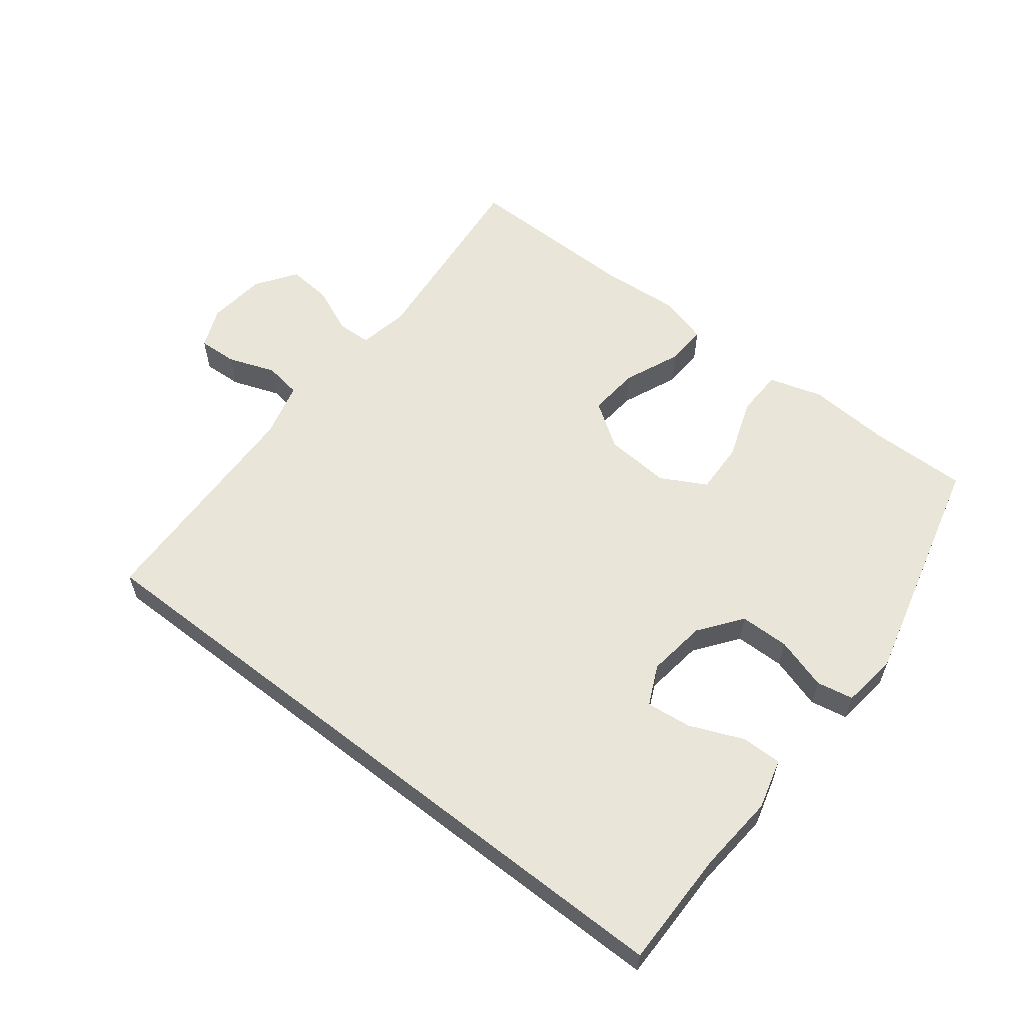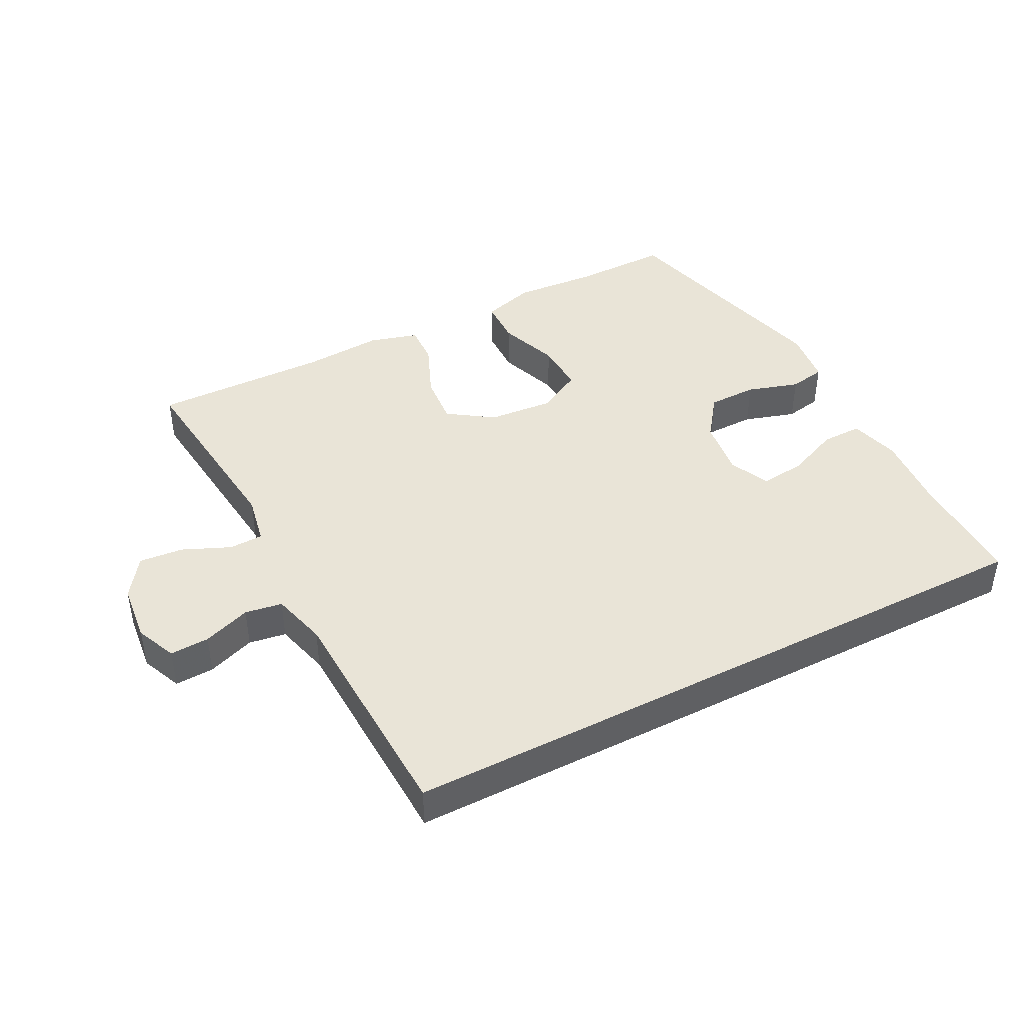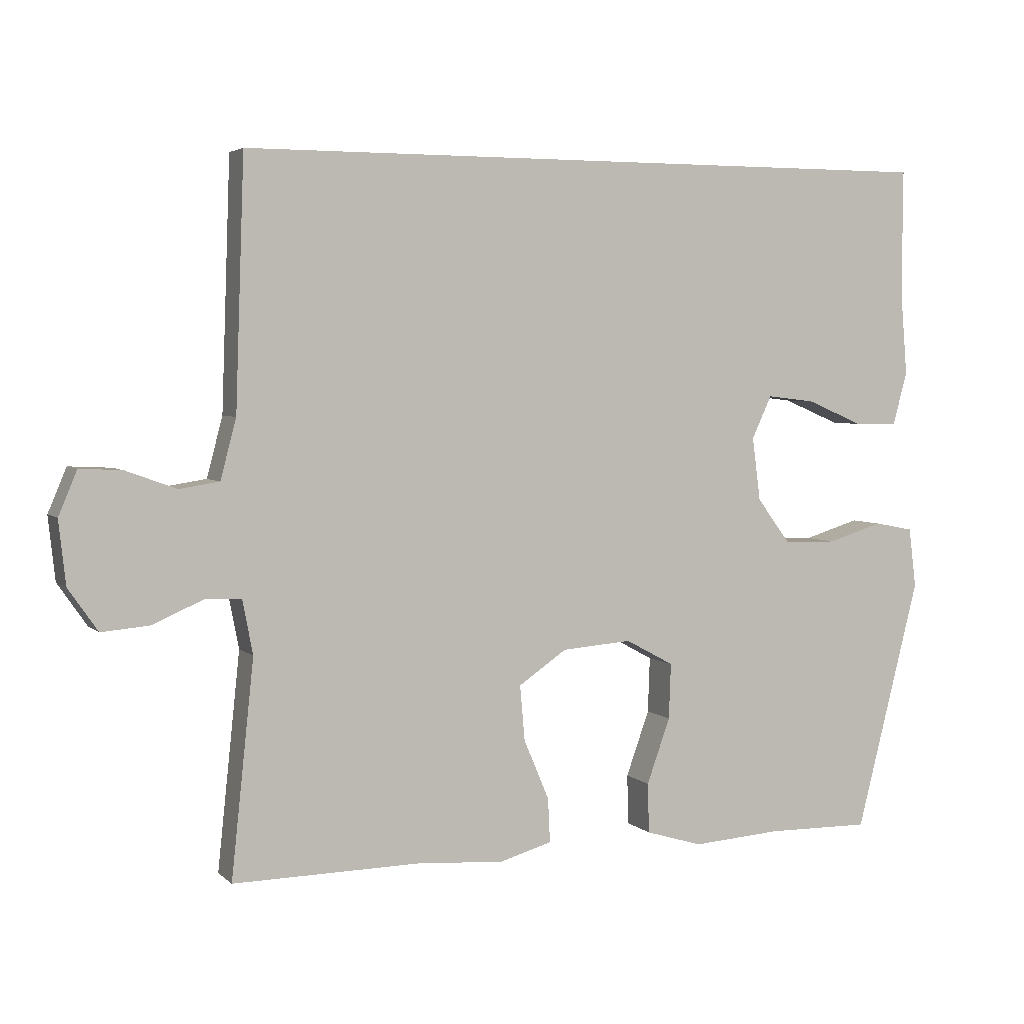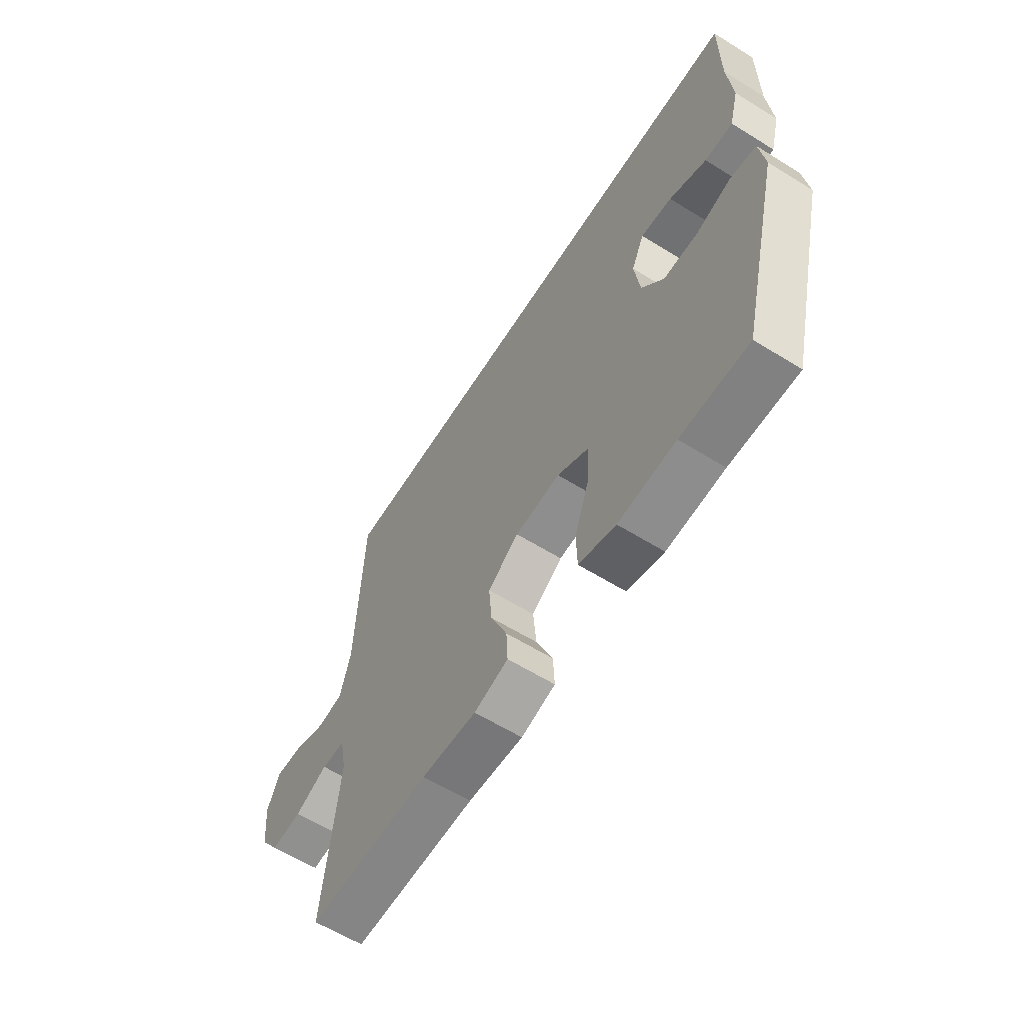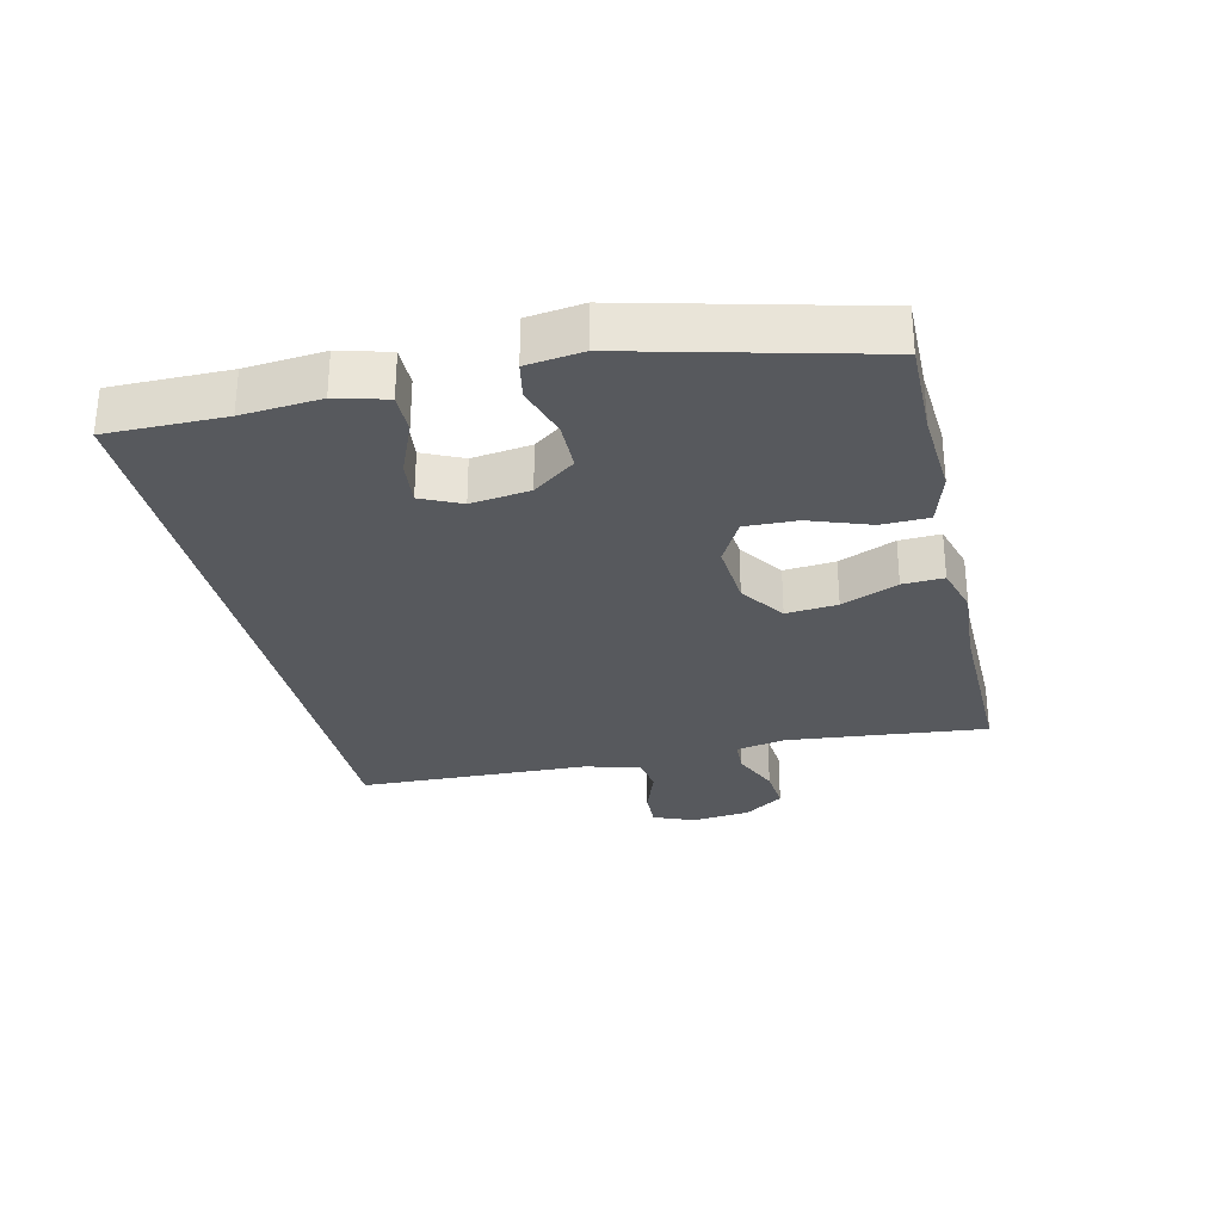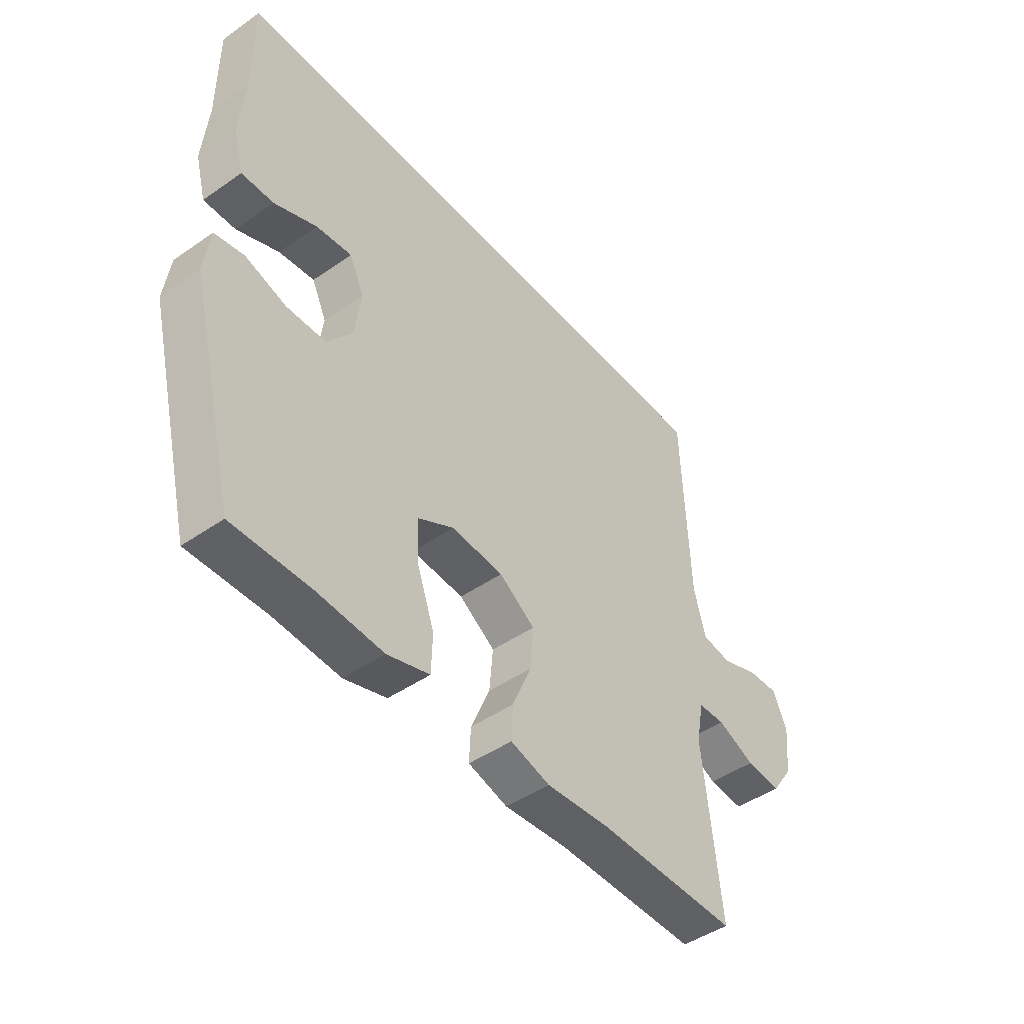
<metadata>
{"format":"obj","ext":"obj","renderer":"f3d","projection":"perspective","resolution":1024,"background":"white","views":[{"elev":58.5,"azim":38.0,"up":"+Y"},{"elev":42.9,"azim":-27.4,"up":"+Y"},{"elev":4.0,"azim":-22.8,"up":"+Z"},{"elev":-61.0,"azim":57.7,"up":"+Z"},{"elev":-29.5,"azim":103.2,"up":"+Y"},{"elev":-46.1,"azim":128.5,"up":"+Z"}]}
</metadata>
<code>
v -0.475 0.07 0.5
v 0.563 0.07 0.5
v 0.562 0.07 0.317
v 0.572 0.07 0.195
v 0.551 0.07 0.117
v 0.488 0.07 0.118
v 0.405 0.07 0.153
v 0.335 0.07 0.161
v 0.306 0.07 0.099
v 0.318 0.07 0.007
v 0.367 0.07 -0.059
v 0.444 0.07 -0.06
v 0.525 0.07 -0.035
v 0.582 0.07 -0.046
v 0.593 0.07 -0.133
v 0.5 0.07 -0.5
v 0.348 0.07 -0.498
v 0.219 0.07 -0.507
v 0.136 0.07 -0.482
v 0.134 0.07 -0.409
v 0.168 0.07 -0.314
v 0.171 0.07 -0.233
v 0.101 0.07 -0.195
v -0.001 0.07 -0.203
v -0.071 0.07 -0.251
v -0.064 0.07 -0.331
v -0.027 0.07 -0.419
v -0.024 0.07 -0.483
v -0.101 0.07 -0.505
v -0.225 0.07 -0.496
v -0.5 0.07 -0.5
v -0.467 0.07 -0.187
v -0.482 0.07 -0.109
v -0.535 0.07 -0.107
v -0.609 0.07 -0.139
v -0.678 0.07 -0.145
v -0.721 0.07 -0.083
v -0.731 0.07 0.009
v -0.704 0.07 0.073
v -0.643 0.07 0.07
v -0.569 0.07 0.043
v -0.511 0.07 0.052
v -0.488 0.07 0.139
v -0.475 0 0.5
v 0.563 0 0.5
v 0.562 0 0.317
v 0.572 0 0.195
v 0.551 0 0.117
v 0.488 0 0.118
v 0.405 0 0.153
v 0.335 0 0.161
v 0.306 0 0.099
v 0.318 0 0.007
v 0.367 0 -0.059
v 0.444 0 -0.06
v 0.525 0 -0.035
v 0.582 0 -0.046
v 0.593 0 -0.133
v 0.5 0 -0.5
v 0.348 0 -0.498
v 0.219 0 -0.507
v 0.136 0 -0.482
v 0.134 0 -0.409
v 0.168 0 -0.314
v 0.171 0 -0.233
v 0.101 0 -0.195
v -0.001 0 -0.203
v -0.071 0 -0.251
v -0.064 0 -0.331
v -0.027 0 -0.419
v -0.024 0 -0.483
v -0.101 0 -0.505
v -0.225 0 -0.496
v -0.5 0 -0.5
v -0.467 0 -0.187
v -0.482 0 -0.109
v -0.535 0 -0.107
v -0.609 0 -0.139
v -0.678 0 -0.145
v -0.721 0 -0.083
v -0.731 0 0.009
v -0.704 0 0.073
v -0.643 0 0.07
v -0.569 0 0.043
v -0.511 0 0.052
v -0.488 0 0.139
f 38 39 40 41
f 38 41 42
f 37 38 42
f 34 35 36 37
f 33 34 37 42
f 32 33 42 43
f 30 31 32
f 26 27 28 29
f 25 26 29 30
f 18 19 20 21
f 17 18 21 22
f 16 17 22
f 15 16 22
f 12 13 14 15
f 11 12 15 22
f 10 11 22 23
f 4 5 6 7
f 3 4 7 8
f 2 3 8
f 1 2 8
f 43 1 8 9
f 25 30 32 43
f 24 25 43 9
f 9 10 23 24
f 84 83 82 81
f 85 84 81
f 85 81 80
f 80 79 78 77
f 85 80 77 76
f 86 85 76 75
f 75 74 73
f 72 71 70 69
f 73 72 69 68
f 64 63 62 61
f 65 64 61 60
f 65 60 59
f 65 59 58
f 58 57 56 55
f 65 58 55 54
f 66 65 54 53
f 50 49 48 47
f 51 50 47 46
f 51 46 45
f 51 45 44
f 52 51 44 86
f 86 75 73 68
f 52 86 68 67
f 67 66 53 52
f 1 44 45 2
f 2 45 46 3
f 3 46 47 4
f 4 47 48 5
f 5 48 49 6
f 6 49 50 7
f 7 50 51 8
f 8 51 52 9
f 9 52 53 10
f 10 53 54 11
f 11 54 55 12
f 12 55 56 13
f 13 56 57 14
f 14 57 58 15
f 15 58 59 16
f 16 59 60 17
f 17 60 61 18
f 18 61 62 19
f 19 62 63 20
f 20 63 64 21
f 21 64 65 22
f 22 65 66 23
f 23 66 67 24
f 24 67 68 25
f 25 68 69 26
f 26 69 70 27
f 27 70 71 28
f 28 71 72 29
f 29 72 73 30
f 30 73 74 31
f 31 74 75 32
f 32 75 76 33
f 33 76 77 34
f 34 77 78 35
f 35 78 79 36
f 36 79 80 37
f 37 80 81 38
f 38 81 82 39
f 39 82 83 40
f 40 83 84 41
f 41 84 85 42
f 42 85 86 43
f 43 86 44 1

</code>
